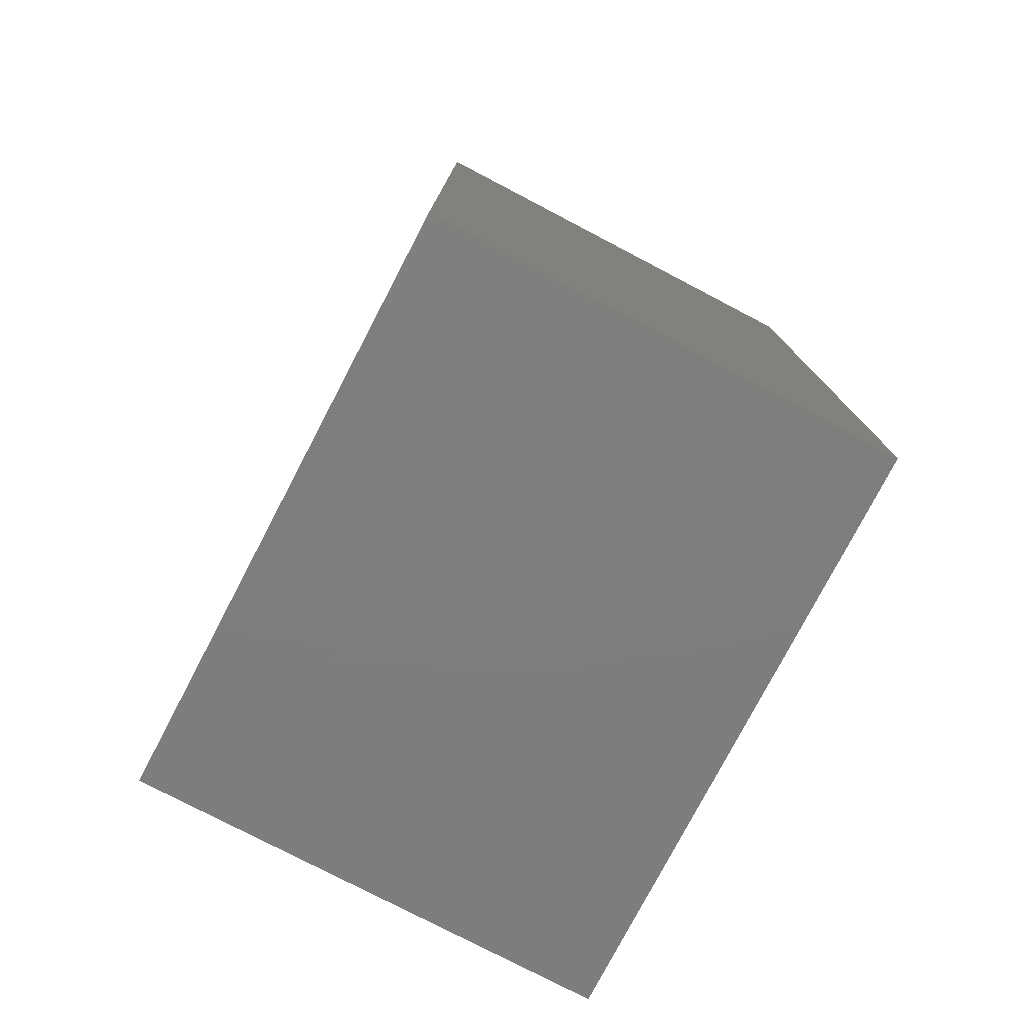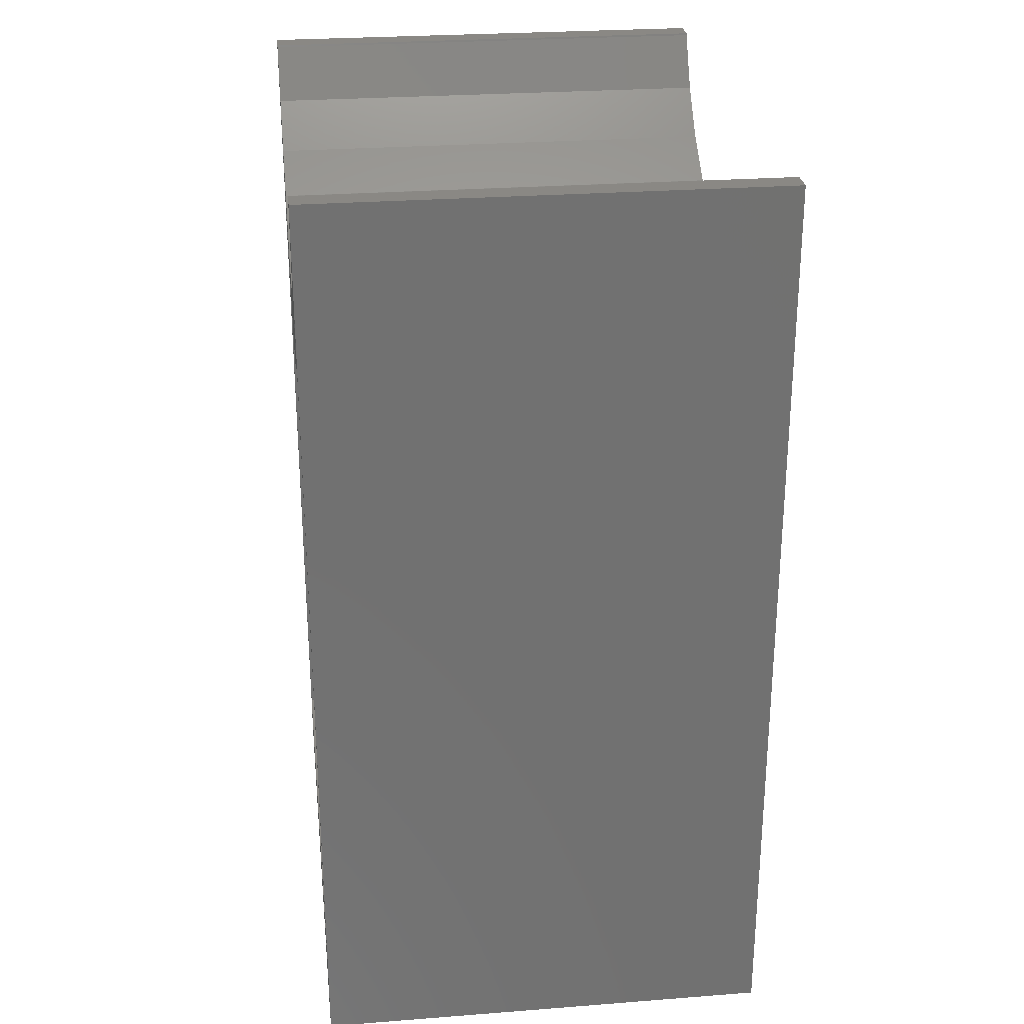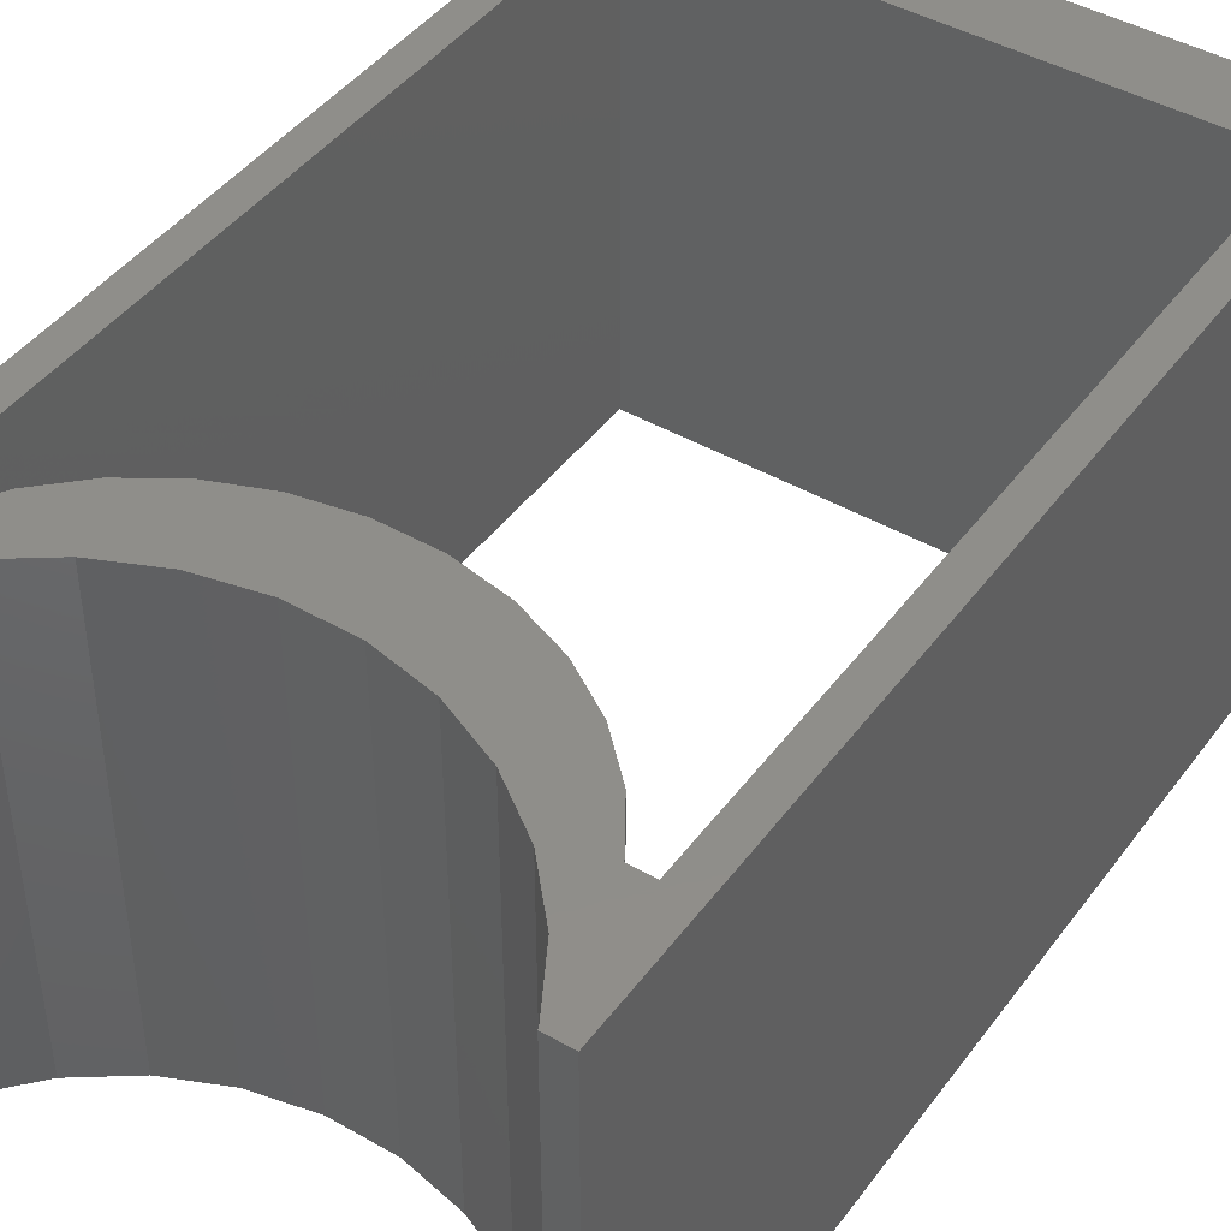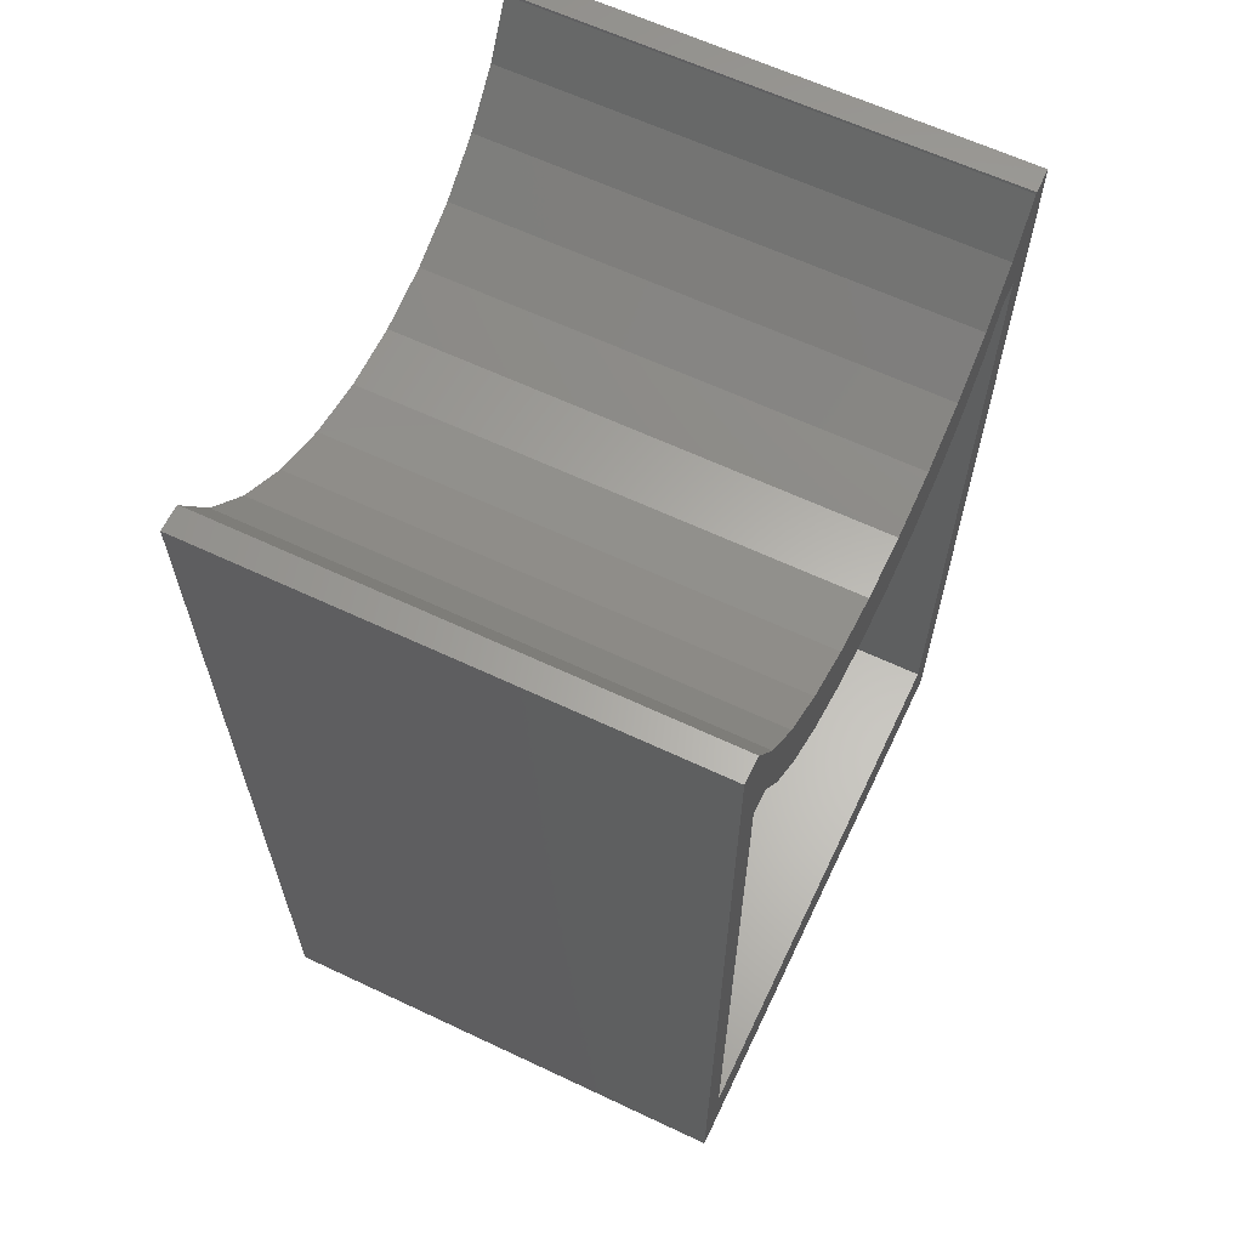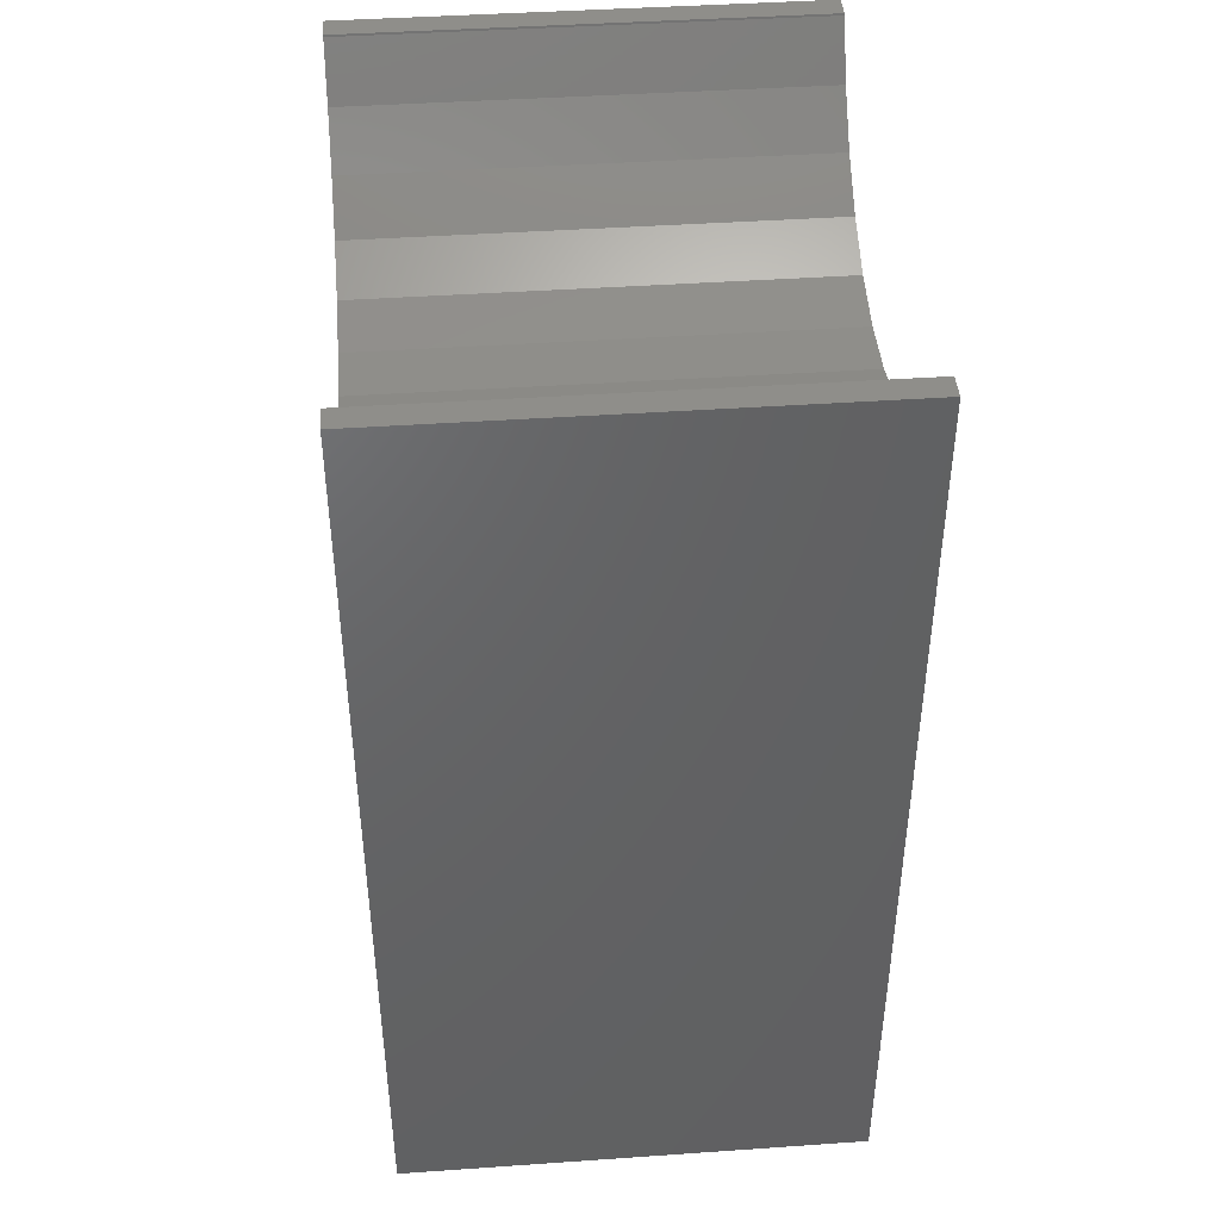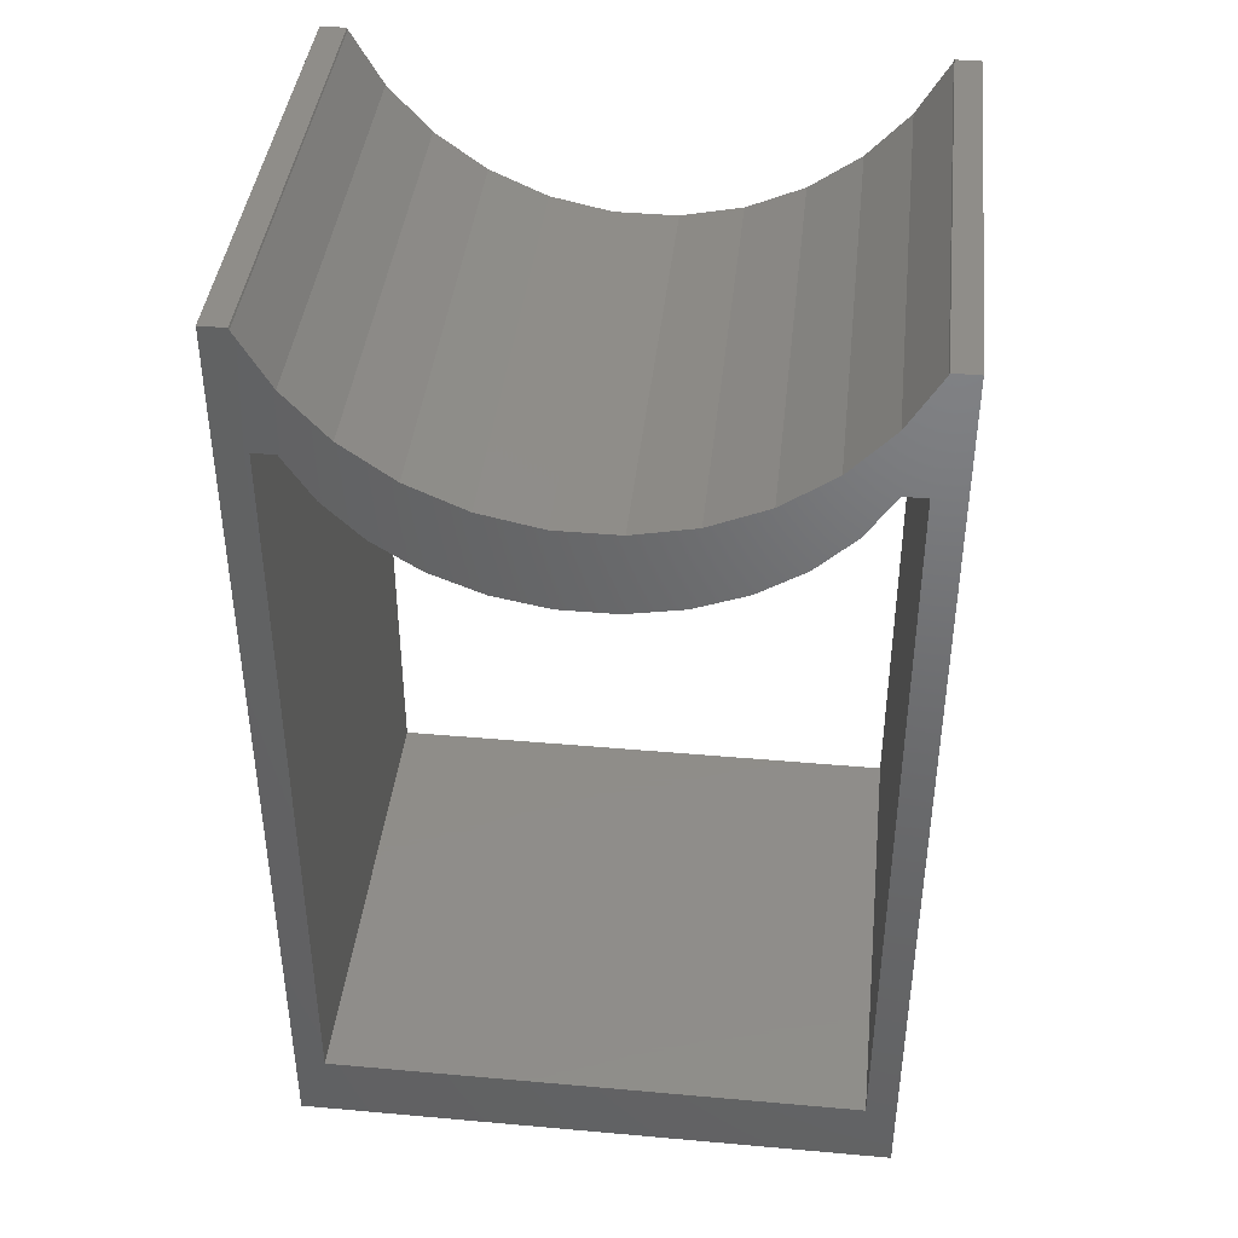
<metadata>
{"format":"stl","ext":"stl","renderer":"f3d","projection":"perspective","resolution":1024,"background":"white","views":[{"elev":-77.7,"azim":-117.6,"up":"+Z"},{"elev":27.1,"azim":83.2,"up":"+Z"},{"elev":44.1,"azim":33.9,"up":"+Y"},{"elev":63.1,"azim":115.5,"up":"+Z"},{"elev":43.0,"azim":85.3,"up":"+Z"},{"elev":41.3,"azim":-173.8,"up":"+Z"}]}
</metadata>
<code>
# stl→obj: 72 verts, 144 faces
v -12.5 -25 0
v -12.5 -5 40
v -12.5 -5 0
v -12.5 -25 40
v -11.45 -25 40
v -11.45 -5 40
v 11.45 -5 40
v 12.5 -25 40
v 12.5 -5 40
v 11.45 -25 40
v 12.5 -5 0
v 12.5 -25 0
v 11.42 -5 39.92
v 10.11 -5 37.65
v 11.25 -5 35
v 10.3 -5 35
v 11.25 -5 3
v -11.25 -5 3
v 8.364 -5 35.71
v 10.28 -5 34.93
v 9.101 -5 33.12
v 6.25 -5 34.17
v 7.528 -5 31.57
v 5.625 -5 30.34
v 3.476 -5 29.49
v 3.863 -5 33.11
v -8.364 -5 35.71
v -10.28 -5 34.93
v -10.3 -5 35
v -9.101 -5 33.12
v -6.25 -5 34.17
v -5.625 -5 30.34
v -3.863 -5 33.11
v -3.476 -5 29.49
v -1.307 -5 32.57
v 1.307 -5 32.57
v 1.176 -5 29.05
v -1.176 -5 29.05
v -7.528 -5 31.57
v -11.42 -5 39.92
v -10.11 -5 37.65
v -11.25 -5 35
v -11.42 -25 39.92
v -10.11 -25 37.65
v -11.25 -25 35
v -10.3 -25 35
v -11.25 -25 3
v 11.25 -25 3
v -8.364 -25 35.71
v -10.28 -25 34.93
v -9.101 -25 33.12
v -6.25 -25 34.17
v -7.528 -25 31.57
v -5.625 -25 30.34
v -3.476 -25 29.49
v -3.863 -25 33.11
v 8.364 -25 35.71
v 10.28 -25 34.93
v 10.3 -25 35
v 9.101 -25 33.12
v 6.25 -25 34.17
v 5.625 -25 30.34
v 3.863 -25 33.11
v 3.476 -25 29.49
v 1.307 -25 32.57
v -1.307 -25 32.57
v -1.176 -25 29.05
v 1.176 -25 29.05
v 7.528 -25 31.57
v 11.42 -25 39.92
v 10.11 -25 37.65
v 11.25 -25 35
f 1 2 3
f 2 1 4
f 2 5 6
f 5 2 4
f 7 8 9
f 8 7 10
f 8 11 9
f 11 8 12
f 9 13 7
f 9 14 13
f 15 14 9
f 14 15 16
f 11 15 9
f 17 11 18
f 15 11 17
f 14 16 19
f 20 19 16
f 21 19 20
f 19 21 22
f 23 22 21
f 24 22 23
f 25 26 24
f 22 24 26
f 27 28 29
f 30 27 31
f 27 30 28
f 32 31 33
f 34 33 35
f 26 25 36
f 37 36 25
f 36 37 35
f 38 35 37
f 31 39 30
f 31 32 39
f 33 34 32
f 35 38 34
f 40 2 6
f 41 2 40
f 29 41 27
f 42 41 29
f 41 42 2
f 3 42 18
f 42 3 2
f 3 18 11
f 1 11 12
f 11 1 3
f 4 43 5
f 4 44 43
f 45 44 4
f 44 45 46
f 1 45 4
f 47 1 48
f 45 1 47
f 44 46 49
f 50 49 46
f 51 49 50
f 49 51 52
f 53 52 51
f 54 52 53
f 55 56 54
f 52 54 56
f 57 58 59
f 60 57 61
f 57 60 58
f 62 61 63
f 64 63 65
f 56 55 66
f 67 66 55
f 66 67 65
f 68 65 67
f 61 69 60
f 61 62 69
f 63 64 62
f 65 68 64
f 70 8 10
f 71 8 70
f 59 71 57
f 72 71 59
f 71 72 8
f 12 72 48
f 72 12 8
f 12 48 1
f 36 63 26
f 63 36 65
f 31 56 33
f 56 31 52
f 71 13 14
f 13 71 70
f 35 65 36
f 65 35 66
f 44 27 41
f 27 44 49
f 5 40 6
f 40 5 43
f 26 61 22
f 61 26 63
f 22 57 19
f 57 22 61
f 57 14 19
f 14 57 71
f 33 66 35
f 66 33 56
f 27 52 31
f 52 27 49
f 43 41 40
f 41 43 44
f 70 7 13
f 7 70 10
f 45 18 42
f 18 45 47
f 45 29 46
f 29 45 42
f 59 15 72
f 15 59 16
f 48 15 17
f 15 48 72
f 18 48 17
f 48 18 47
f 68 25 64
f 25 68 37
f 54 34 55
f 34 54 32
f 58 21 20
f 21 58 60
f 67 37 68
f 37 67 38
f 51 39 53
f 39 51 30
f 50 29 28
f 29 50 46
f 64 24 62
f 24 64 25
f 62 23 69
f 23 62 24
f 69 21 60
f 21 69 23
f 55 38 67
f 38 55 34
f 53 32 54
f 32 53 39
f 51 28 30
f 28 51 50
f 59 20 16
f 20 59 58

</code>
